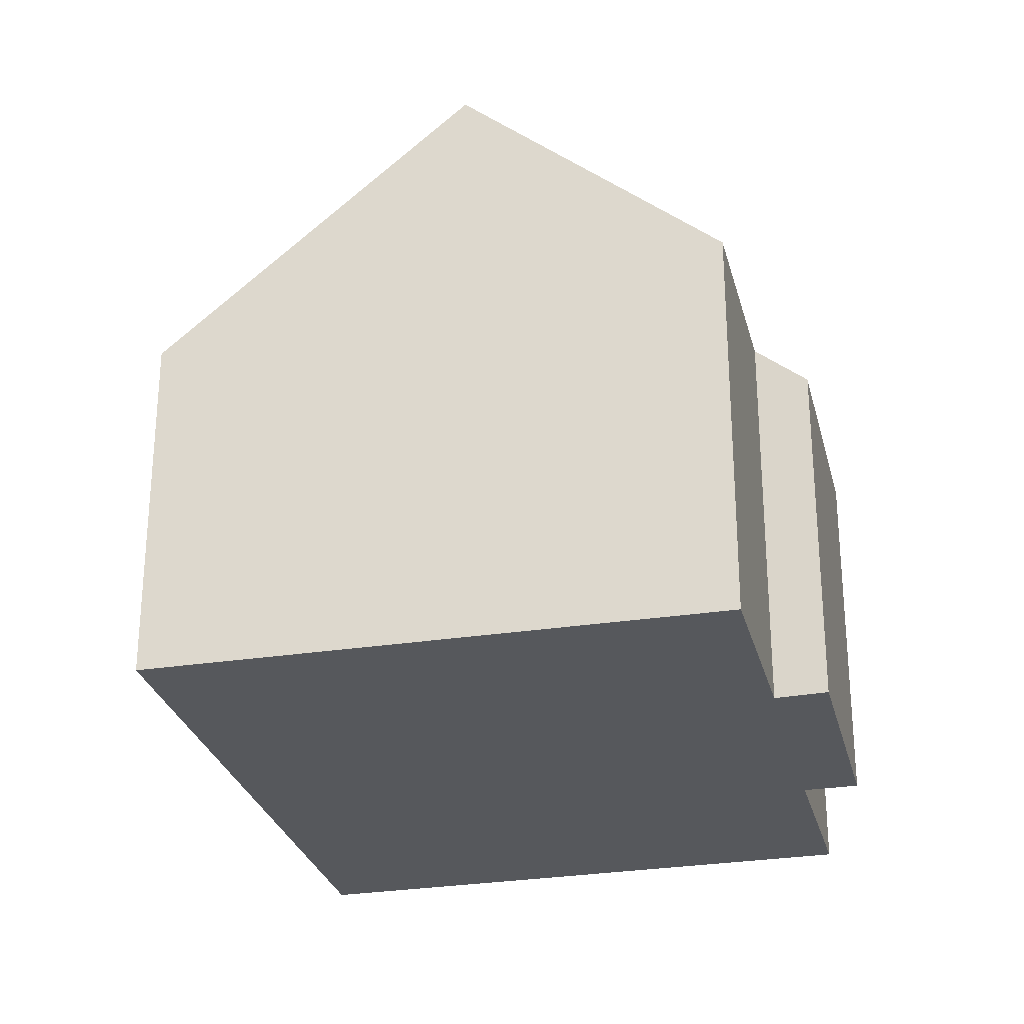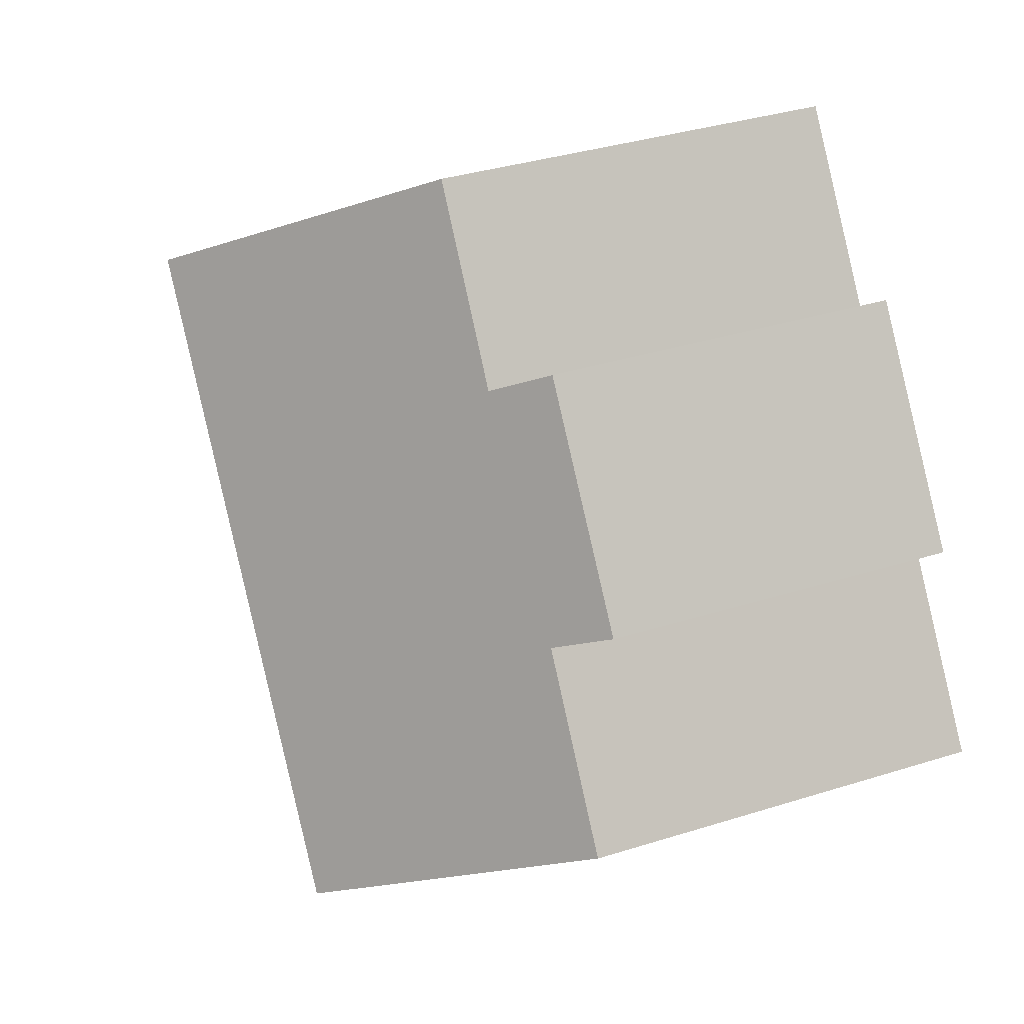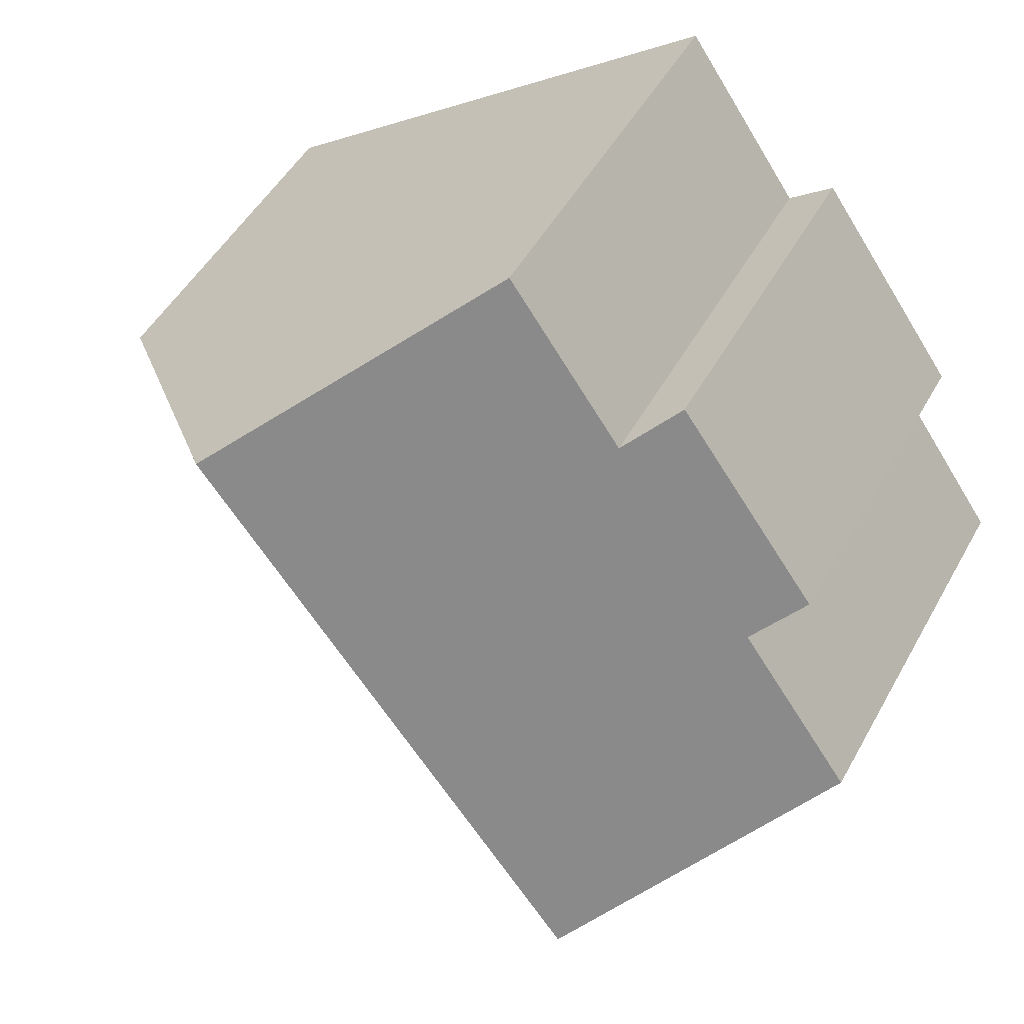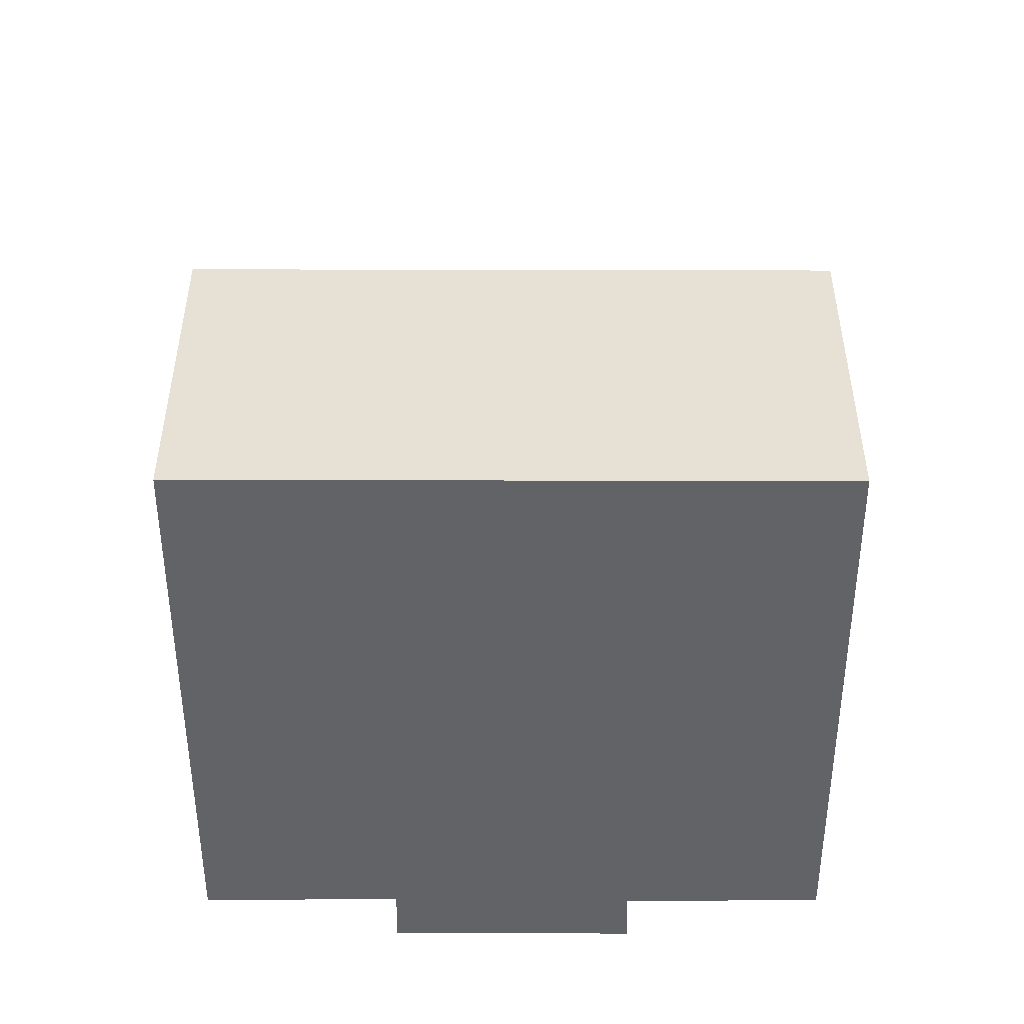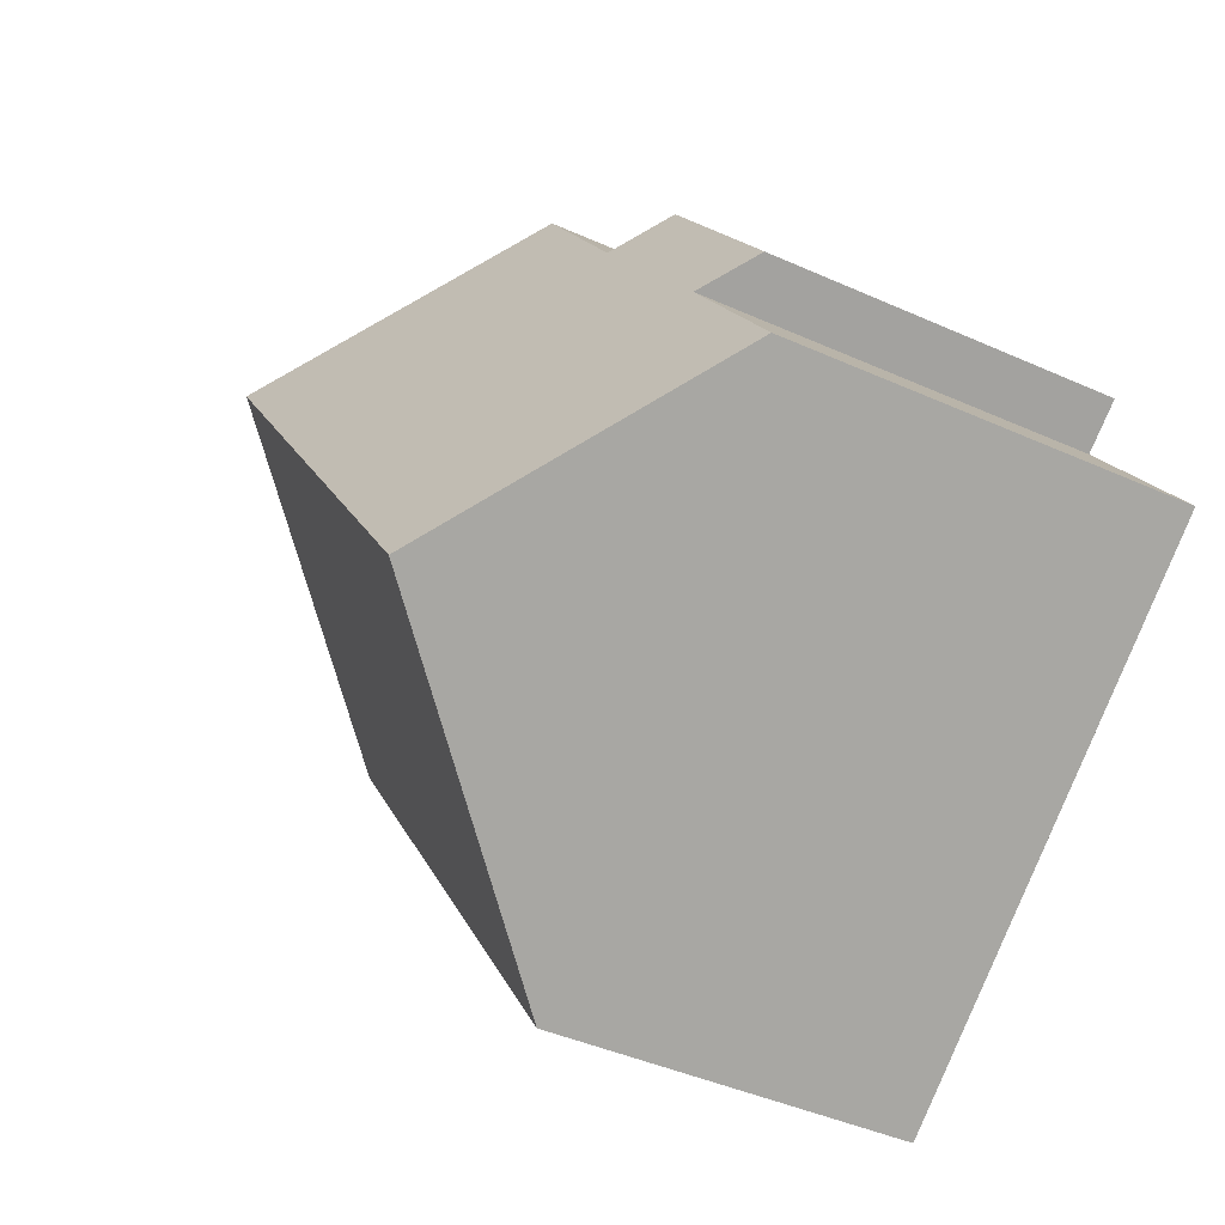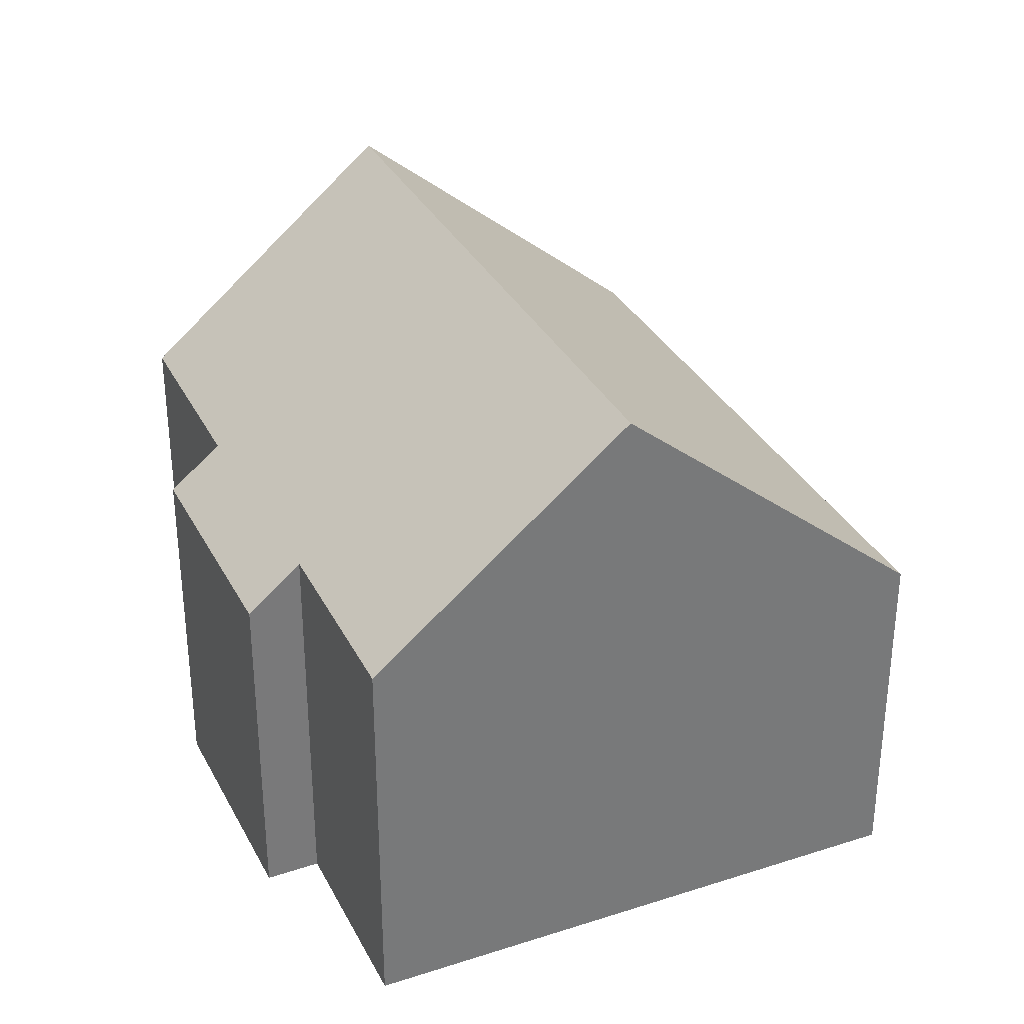
<metadata>
{"format":"obj","ext":"obj","renderer":"f3d","projection":"perspective","resolution":1024,"background":"white","views":[{"elev":-28.1,"azim":-130.8,"up":"+Y"},{"elev":35.2,"azim":-112.8,"up":"+Z"},{"elev":48.7,"azim":-152.1,"up":"+Z"},{"elev":-50.8,"azim":125.6,"up":"+Y"},{"elev":-42.7,"azim":-118.2,"up":"+Z"},{"elev":33.6,"azim":11.4,"up":"+Y"}]}
</metadata>
<code>
v  7.18 5.411 -5.2
v  9.162 9.395 5.869
v  13.13 5.411 3.07
v  3.247 9.395 -2.352
v  3.38 5.414 6.14
v  1.81 6.084 2.56
v  1.13 5.416 3.01
v  0 6.105 3.738e-16
v  4.07 6.114 5.64
v  5.87 6.09 8.19
v  1.13 -1.843e-16 3.01
v  3.38 -3.76e-16 6.14
v  4.07 -3.453e-16 5.64
v  5.87 -5.015e-16 8.19
v  0 0 0
v  1.81 -1.568e-16 2.56
v  9.162 -3.594e-16 5.869
v  13.13 -1.88e-16 3.07
v  7.18 3.184e-16 -5.2
v  3.247 1.44e-16 -2.352
g defaultobject
f 1 2 3
f 2 1 4
f 5 6 7
f 6 4 8
f 4 6 2
f 2 6 9
f 9 6 5
f 2 9 10
f 11 5 7
f 5 11 12
f 13 10 9
f 10 13 14
f 15 6 8
f 6 15 16
f 5 13 9
f 13 5 12
f 10 3 2
f 3 10 14
f 3 14 17
f 3 17 18
f 18 1 3
f 1 18 19
f 19 4 1
f 4 19 8
f 8 19 20
f 8 20 15
f 16 7 6
f 7 16 11
f 11 16 12
f 17 19 18
f 19 17 14
f 19 14 13
f 19 13 12
f 19 12 16
f 19 16 15
f 19 15 20

</code>
